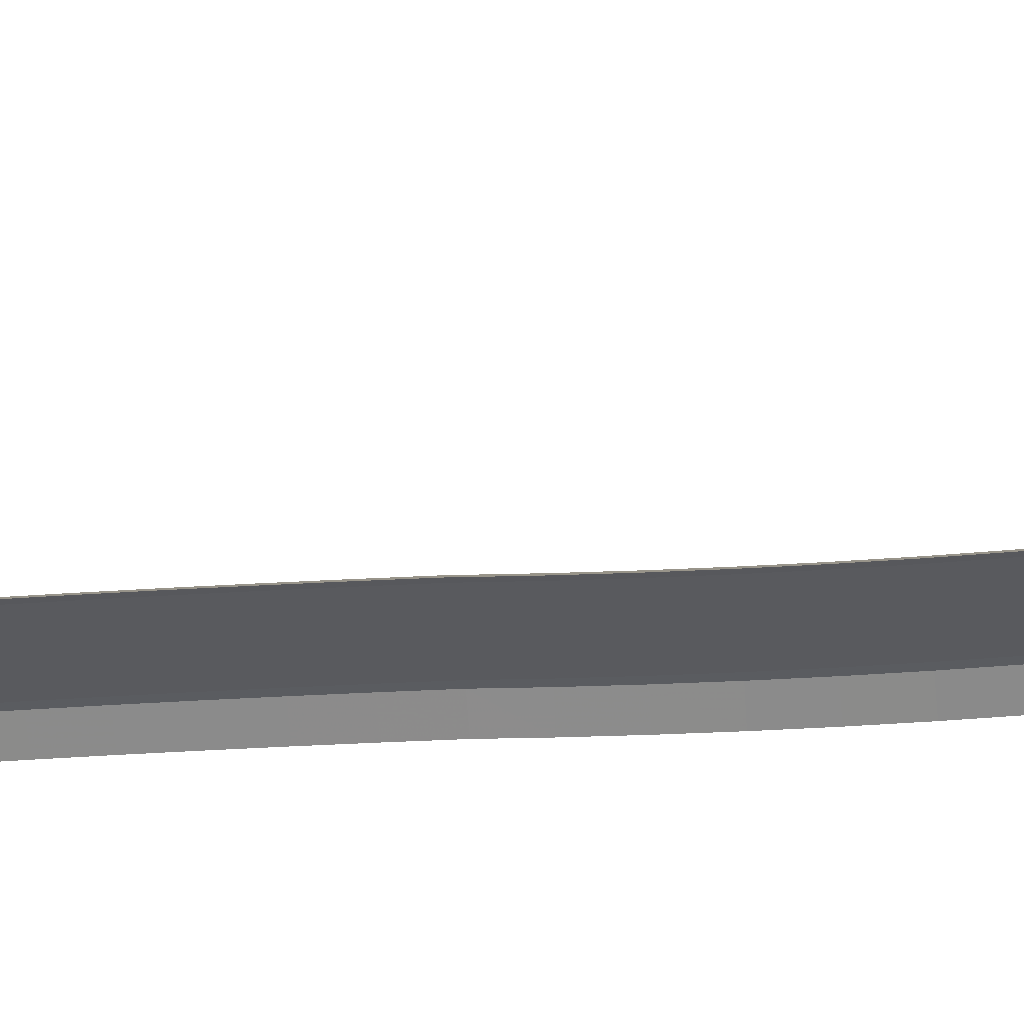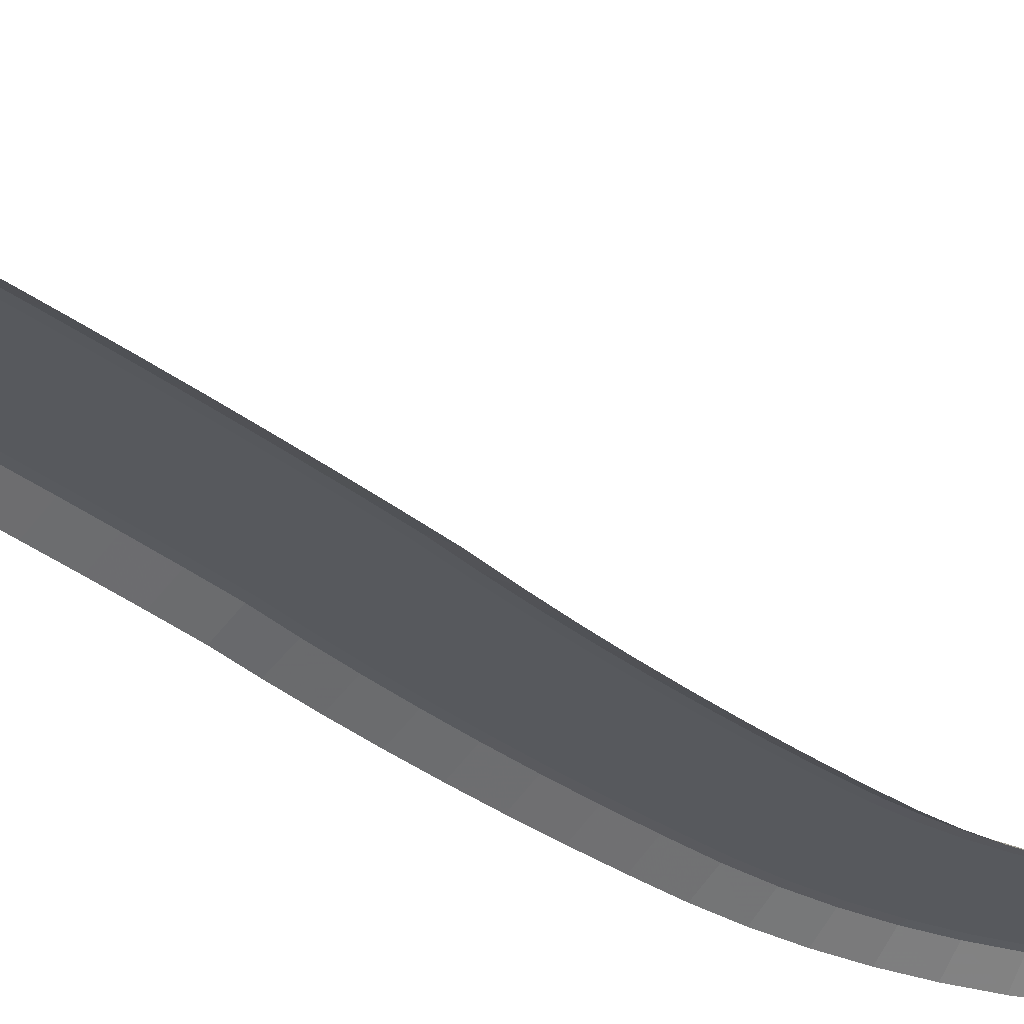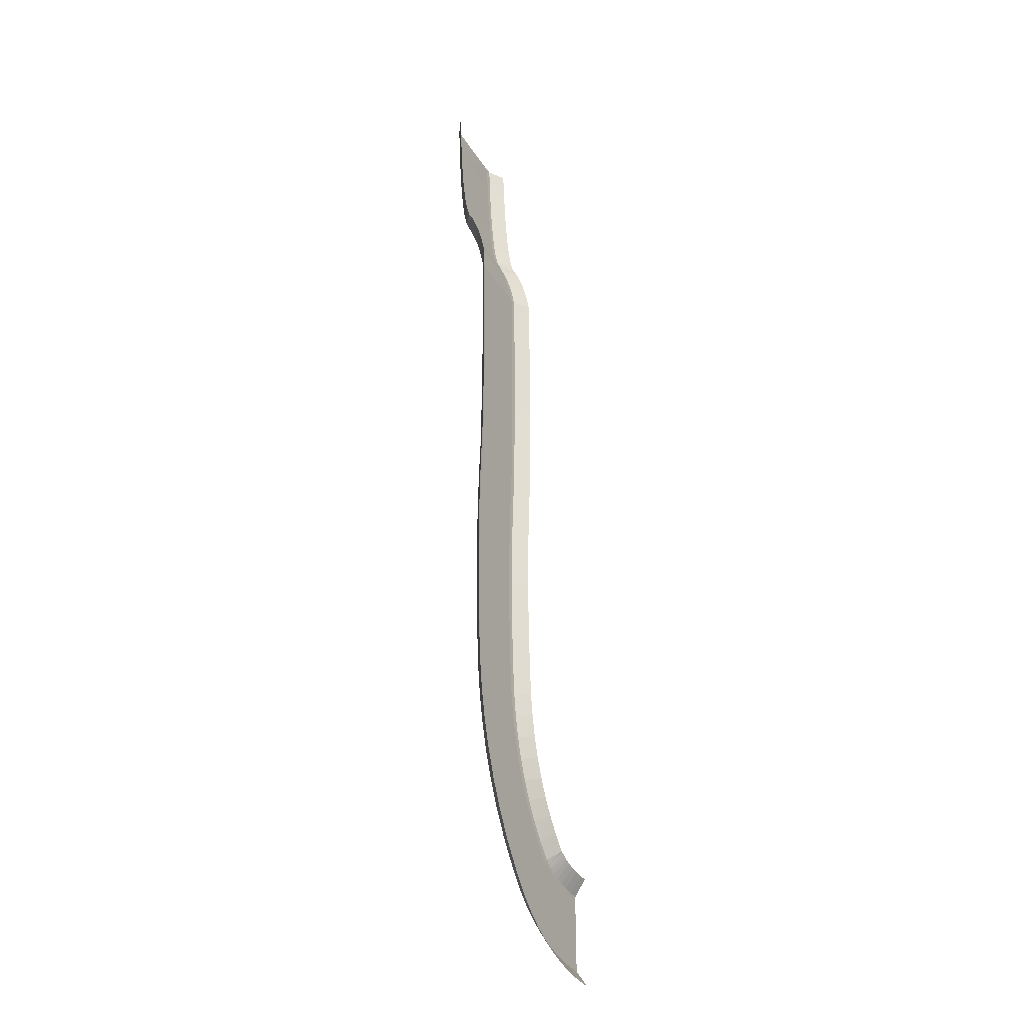
<metadata>
{"format":"obj","ext":"obj","renderer":"f3d","projection":"perspective","resolution":1024,"background":"white","views":[{"elev":-31.4,"azim":96.2,"up":"+Y"},{"elev":-29.6,"azim":40.0,"up":"+Y"},{"elev":-32.7,"azim":-63.0,"up":"+Z"}]}
</metadata>
<code>
g ROAD
v 105.8 -11.01 -92.91
v 105.8 -11.01 -80.91
v 102.6 -11.01 -92.8
v 103.7 -11.01 -80.86
v 99.6 -11.01 -92.5
v 101.6 -11.01 -80.67
v 96.75 -11.01 -92
v 99.71 -11.01 -80.37
v 94.02 -11.01 -91.28
v 98.02 -11.01 -79.97
v 91.42 -11.01 -90.33
v 96.53 -11.01 -79.47
v 88.97 -11.02 -89.14
v 95.21 -11.02 -78.89
v 86.7 -11.02 -87.71
v 94.06 -11.02 -78.24
v 84.46 -11.02 -85.88
v 93.2 -11.02 -77.66
v 81.1 -11.02 -82.26
v 90.57 -11.02 -74.89
v 78.11 -11.02 -78.38
v 88.22 -11.02 -71.93
v 75.5 -11.02 -74.24
v 86.17 -11.02 -68.75
v 73.27 -11.02 -69.85
v 84.39 -11.02 -65.35
v 71.42 -11.02 -65.24
v 82.9 -11.02 -61.72
v 69.96 -11.02 -60.4
v 81.69 -11.02 -57.84
v 68.88 -11.02 -55.35
v 80.76 -11.02 -53.7
v 68.17 -11.02 -50.13
v 80.13 -11.02 -49.27
v 67.74 -11.02 -44.23
v 79.73 -11.02 -43.61
v 67.44 -11.02 -38.32
v 79.43 -11.02 -37.95
v 67.26 -11.02 -32.39
v 79.26 -11.02 -32.27
v 67.2 -11.02 -26.46
v 79.2 -11.02 -26.59
v 67.26 -11.02 -20.52
v 79.26 -11.02 -20.89
v 67.45 -11.02 -14.58
v 79.43 -11.02 -15.19
v 67.75 -11.02 -8.62
v 79.72 -11.02 -9.471
v 68.15 -11.02 -3.038
v 80.15 -11.02 -3.362
v 68.31 -11.02 2.672
v 80.3 -11.02 2.439
v 68.42 -11.02 8.341
v 80.42 -11.02 8.2
v 68.48 -11.02 13.97
v 80.48 -11.02 13.92
v 68.51 -11.02 19.56
v 80.5 -11.02 19.61
v 68.48 -11.02 25.11
v 80.48 -11.02 25.25
v 68.42 -11.02 30.61
v 80.42 -11.02 30.86
v 68.31 -11.02 36.08
v 80.3 -11.02 36.42
v 68.15 -11.03 41.56
v 80.15 -11.03 41.56
v 68.15 -10.77 43.1
v 80.15 -10.77 43.1
v 68.15 -10.46 44.59
v 80.15 -10.46 44.59
v 68.15 -10.1 46.04
v 80.15 -10.1 46.04
v 68.15 -9.689 47.44
v 80.15 -9.689 47.44
v 68.15 -9.235 48.8
v 80.15 -9.235 48.8
v 68.15 -8.734 50.11
v 80.15 -8.734 50.11
v 68.15 -8.187 51.38
v 80.15 -8.187 51.38
v 68.15 -7.47 53.08
v 80.15 -7.47 53.08
v 68.15 -7.072 54.09
v 80.15 -7.072 54.01
v 68.16 -6.664 56.01
v 80.16 -6.664 55.91
v 68.18 -6.288 58.57
v 80.18 -6.288 58.46
v 68.21 -5.938 61.78
v 80.21 -5.938 61.67
v 68.25 -5.614 65.66
v 80.25 -5.614 65.55
v 68.29 -5.315 70.21
v 80.29 -5.315 70.09
v 68.34 -5.041 75.42
v 80.34 -5.041 75.3
v 68.4 -4.79 81.27
v 80.4 -4.79 81.27
v 105.8 -13.01 -96.91
v 105.8 -11.06 -93.91
v 105.8 -11.01 -92.91
v 105.8 -11.01 -80.91
v 105.8 -11.06 -79.91
v 105.8 -13.01 -76.91
v 102.2 -13.01 -96.78
v 102.5 -11.06 -93.8
v 102.6 -11.01 -92.8
v 103.7 -11.01 -80.86
v 103.8 -11.06 -79.86
v 104.1 -13.01 -76.87
v 98.93 -13.01 -96.45
v 99.43 -11.06 -93.49
v 99.6 -11.01 -92.5
v 101.6 -11.01 -80.67
v 101.8 -11.06 -79.69
v 102.3 -13.01 -76.73
v 95.76 -13.01 -95.88
v 96.5 -11.06 -92.97
v 96.75 -11.01 -92
v 99.71 -11.01 -80.37
v 99.95 -11.06 -79.4
v 100.7 -13.01 -76.5
v 92.68 -13.01 -95.05
v 93.68 -11.06 -92.22
v 94.02 -11.01 -91.28
v 98.02 -11.01 -79.97
v 98.35 -11.06 -79.03
v 99.35 -13.01 -76.2
v 89.72 -13.01 -93.95
v 90.99 -11.06 -91.24
v 91.42 -11.01 -90.33
v 96.53 -11.01 -79.47
v 96.95 -11.06 -78.57
v 98.23 -13.01 -75.85
v 86.89 -13.02 -92.56
v 88.45 -11.07 -90
v 88.97 -11.02 -89.14
v 95.21 -11.02 -78.89
v 95.73 -11.07 -78.04
v 97.3 -13.02 -75.48
v 84.24 -13.02 -90.87
v 86.08 -11.07 -88.5
v 86.7 -11.02 -87.71
v 94.06 -11.02 -78.24
v 94.67 -11.07 -77.45
v 96.52 -13.02 -75.08
v 81.54 -13.02 -88.62
v 83.73 -11.07 -86.56
v 84.46 -11.02 -85.88
v 93.2 -11.02 -77.66
v 93.93 -11.07 -76.98
v 96.12 -13.02 -74.92
v 77.94 -13.02 -84.72
v 80.31 -11.07 -82.88
v 81.1 -11.02 -82.26
v 90.57 -11.02 -74.89
v 91.35 -11.07 -74.28
v 93.72 -13.02 -72.44
v 74.73 -13.02 -80.53
v 77.26 -11.07 -78.92
v 78.11 -11.02 -78.38
v 88.22 -11.02 -71.93
v 89.07 -11.07 -71.39
v 91.6 -13.02 -69.78
v 71.94 -13.02 -76.07
v 74.61 -11.07 -74.7
v 75.5 -11.02 -74.24
v 86.17 -11.02 -68.75
v 87.06 -11.07 -68.29
v 89.72 -13.02 -66.92
v 69.56 -13.02 -71.35
v 72.34 -11.07 -70.23
v 73.27 -11.02 -69.85
v 84.39 -11.02 -65.35
v 85.32 -11.07 -64.98
v 88.1 -13.02 -63.85
v 67.6 -13.02 -66.41
v 70.47 -11.07 -65.53
v 71.42 -11.02 -65.24
v 82.9 -11.02 -61.72
v 83.85 -11.07 -61.43
v 86.72 -13.02 -60.55
v 66.06 -13.02 -61.25
v 68.99 -11.07 -60.61
v 69.96 -11.02 -60.4
v 81.69 -11.02 -57.84
v 82.66 -11.07 -57.62
v 85.59 -13.02 -56.98
v 64.92 -13.02 -55.9
v 67.89 -11.07 -55.49
v 68.88 -11.02 -55.35
v 80.76 -11.02 -53.7
v 81.75 -11.07 -53.56
v 84.73 -13.02 -53.15
v 64.18 -13.02 -50.42
v 67.17 -11.07 -50.2
v 68.17 -11.02 -50.13
v 80.13 -11.02 -49.27
v 81.13 -11.07 -49.2
v 84.12 -13.02 -48.98
v 63.75 -13.02 -44.43
v 66.74 -11.07 -44.28
v 67.74 -11.02 -44.23
v 79.73 -11.02 -43.61
v 80.73 -11.07 -43.56
v 83.72 -13.02 -43.41
v 63.44 -13.02 -38.44
v 66.44 -11.07 -38.35
v 67.44 -11.02 -38.32
v 79.43 -11.02 -37.95
v 80.43 -11.07 -37.92
v 83.43 -13.02 -37.82
v 63.26 -13.02 -32.44
v 66.26 -11.07 -32.4
v 67.26 -11.02 -32.39
v 79.26 -11.02 -32.27
v 80.26 -11.07 -32.26
v 83.26 -13.02 -32.23
v 63.2 -13.02 -26.42
v 66.2 -11.07 -26.45
v 67.2 -11.02 -26.46
v 79.2 -11.02 -26.59
v 80.2 -11.07 -26.6
v 83.2 -13.02 -26.63
v 63.26 -13.02 -20.4
v 66.26 -11.07 -20.49
v 67.26 -11.02 -20.52
v 79.26 -11.02 -20.89
v 80.26 -11.07 -20.92
v 83.25 -13.02 -21.01
v 63.45 -13.02 -14.37
v 66.45 -11.07 -14.53
v 67.45 -11.02 -14.58
v 79.43 -11.02 -15.19
v 80.43 -11.07 -15.24
v 83.42 -13.02 -15.39
v 63.76 -13.02 -8.336
v 66.75 -11.07 -8.549
v 67.75 -11.02 -8.62
v 79.72 -11.02 -9.471
v 80.72 -11.07 -9.542
v 83.71 -13.02 -9.755
v 64.15 -13.02 -2.93
v 67.15 -11.07 -3.011
v 68.15 -11.02 -3.038
v 80.15 -11.02 -3.362
v 81.15 -11.07 -3.389
v 84.15 -13.02 -3.47
v 64.31 -13.02 2.749
v 67.31 -11.07 2.691
v 68.31 -11.02 2.672
v 80.3 -11.02 2.439
v 81.3 -11.07 2.419
v 84.3 -13.02 2.361
v 64.42 -13.02 8.388
v 67.42 -11.07 8.353
v 68.42 -11.02 8.341
v 80.42 -11.02 8.2
v 81.42 -11.07 8.188
v 84.42 -13.02 8.153
v 64.48 -13.02 13.99
v 67.48 -11.07 13.97
v 68.48 -11.02 13.97
v 80.48 -11.02 13.92
v 81.48 -11.07 13.92
v 84.48 -13.02 13.91
v 64.51 -13.02 19.54
v 67.51 -11.07 19.55
v 68.51 -11.02 19.56
v 80.5 -11.02 19.61
v 81.5 -11.07 19.61
v 84.5 -13.02 19.62
v 64.48 -13.02 25.06
v 67.48 -11.07 25.1
v 68.48 -11.02 25.11
v 80.48 -11.02 25.25
v 81.48 -11.07 25.26
v 84.48 -13.02 25.3
v 64.42 -13.02 30.53
v 67.42 -11.07 30.59
v 68.42 -11.02 30.61
v 80.42 -11.02 30.86
v 81.41 -11.07 30.88
v 84.41 -13.02 30.94
v 64.31 -13.02 35.97
v 67.31 -11.07 36.05
v 68.31 -11.02 36.08
v 80.3 -11.02 36.42
v 81.3 -11.07 36.45
v 84.3 -13.02 36.54
v 64.15 -13.01 41.9
v 67.15 -11.08 41.57
v 68.15 -11.03 41.56
v 80.15 -11.03 41.56
v 81.15 -11.08 41.57
v 84.15 -13.01 41.9
v 64.15 -12.73 43.51
v 67.15 -10.82 43.11
v 68.15 -10.77 43.1
v 80.15 -10.77 43.1
v 81.15 -10.82 43.11
v 84.15 -12.73 43.51
v 64.15 -12.4 45.08
v 67.15 -10.51 44.61
v 68.15 -10.46 44.59
v 80.15 -10.46 44.59
v 81.15 -10.51 44.61
v 84.15 -12.4 45.08
v 64.15 -12.02 46.6
v 67.15 -10.14 46.06
v 68.15 -10.1 46.04
v 80.15 -10.1 46.04
v 81.15 -10.14 46.06
v 84.15 -12.02 46.6
v 64.15 -11.59 48.08
v 67.15 -9.737 47.46
v 68.15 -9.689 47.44
v 80.15 -9.689 47.44
v 81.15 -9.737 47.46
v 84.15 -11.59 48.08
v 64.15 -11.1 49.52
v 67.15 -9.282 48.82
v 68.15 -9.235 48.8
v 80.15 -9.235 48.8
v 81.15 -9.282 48.82
v 84.15 -11.1 49.52
v 64.15 -10.57 50.91
v 67.15 -8.78 50.13
v 68.15 -8.734 50.11
v 80.15 -8.734 50.11
v 81.15 -8.78 50.13
v 84.15 -10.57 50.91
v 64.15 -9.984 52.26
v 67.15 -8.232 51.4
v 68.15 -8.187 51.38
v 80.15 -8.187 51.38
v 81.15 -8.232 51.4
v 84.15 -9.984 52.26
v 64.15 -9.47 53.08
v 67.15 -7.52 53.08
v 68.15 -7.47 53.08
v 80.15 -7.47 53.08
v 81.15 -7.52 53.08
v 84.15 -9.47 53.08
v 64.16 -9.027 54.53
v 67.15 -7.121 54.1
v 68.15 -7.072 54.09
v 80.15 -7.072 54.01
v 81.15 -7.121 54.01
v 84.16 -9.027 54.4
v 64.17 -8.643 56.33
v 67.16 -6.714 56.02
v 68.16 -6.664 56.01
v 80.16 -6.664 55.91
v 81.16 -6.714 55.91
v 84.17 -8.643 56.17
v 64.19 -8.276 58.82
v 67.18 -6.338 58.58
v 68.18 -6.288 58.57
v 80.18 -6.288 58.46
v 81.18 -6.338 58.46
v 84.19 -8.276 58.65
v 64.21 -7.932 61.99
v 67.21 -5.988 61.8
v 68.21 -5.938 61.78
v 80.21 -5.938 61.67
v 81.21 -5.988 61.67
v 84.21 -7.932 61.8
v 64.25 -7.61 65.83
v 67.25 -5.664 65.68
v 68.25 -5.614 65.66
v 80.25 -5.614 65.55
v 81.25 -5.664 65.54
v 84.25 -7.61 65.64
v 64.29 -7.312 70.35
v 67.29 -5.365 70.22
v 68.29 -5.315 70.21
v 80.29 -5.315 70.09
v 81.29 -5.365 70.08
v 84.29 -7.312 70.16
v 64.34 -7.039 75.54
v 67.34 -5.091 75.43
v 68.34 -5.041 75.42
v 80.34 -5.041 75.3
v 81.34 -5.091 75.29
v 84.34 -7.039 75.34
v 64.4 -6.79 81.27
v 67.4 -4.84 81.27
v 68.4 -4.79 81.27
v 80.4 -4.79 81.27
v 81.4 -4.84 81.27
v 84.4 -6.79 81.27
g ROAD_0
f 4 2 1
f 3 4 1
f 6 4 3
f 5 6 3
f 8 6 5
f 7 8 5
f 10 8 7
f 9 10 7
f 12 10 9
f 11 12 9
f 14 12 11
f 13 14 11
f 16 14 13
f 15 16 13
f 18 16 15
f 17 18 15
f 20 18 17
f 19 20 17
f 22 20 19
f 21 22 19
f 24 22 21
f 23 24 21
f 26 24 23
f 25 26 23
f 28 26 25
f 27 28 25
f 30 28 27
f 29 30 27
f 32 30 29
f 31 32 29
f 34 32 31
f 33 34 31
f 36 34 33
f 35 36 33
f 38 36 35
f 37 38 35
f 40 38 37
f 39 40 37
f 42 40 39
f 41 42 39
f 44 42 41
f 43 44 41
f 46 44 43
f 45 46 43
f 48 46 45
f 47 48 45
f 50 48 47
f 49 50 47
f 52 50 49
f 51 52 49
f 54 52 51
f 53 54 51
f 56 54 53
f 55 56 53
f 58 56 55
f 57 58 55
f 60 58 57
f 59 60 57
f 62 60 59
f 61 62 59
f 64 62 61
f 63 64 61
f 66 64 63
f 65 66 63
f 68 66 65
f 67 68 65
f 70 68 67
f 69 70 67
f 72 70 69
f 71 72 69
f 74 72 71
f 73 74 71
f 76 74 73
f 75 76 73
f 78 76 75
f 77 78 75
f 80 78 77
f 79 80 77
f 82 80 79
f 81 82 79
f 84 82 81
f 83 84 81
f 86 84 83
f 85 86 83
f 88 86 85
f 87 88 85
f 90 88 87
f 89 90 87
f 92 90 89
f 91 92 89
f 94 92 91
f 93 94 91
f 96 94 93
f 95 96 93
f 98 96 95
f 97 98 95
g ROAD_1
f 106 100 99
f 105 106 99
f 107 101 100
f 106 107 100
f 109 103 102
f 108 109 102
f 110 104 103
f 109 110 103
f 112 106 105
f 111 112 105
f 113 107 106
f 112 113 106
f 115 109 108
f 114 115 108
f 116 110 109
f 115 116 109
f 118 112 111
f 117 118 111
f 119 113 112
f 118 119 112
f 121 115 114
f 120 121 114
f 122 116 115
f 121 122 115
f 124 118 117
f 123 124 117
f 125 119 118
f 124 125 118
f 127 121 120
f 126 127 120
f 128 122 121
f 127 128 121
f 130 124 123
f 129 130 123
f 131 125 124
f 130 131 124
f 133 127 126
f 132 133 126
f 134 128 127
f 133 134 127
f 136 130 129
f 135 136 129
f 137 131 130
f 136 137 130
f 139 133 132
f 138 139 132
f 140 134 133
f 139 140 133
f 142 136 135
f 141 142 135
f 143 137 136
f 142 143 136
f 145 139 138
f 144 145 138
f 146 140 139
f 145 146 139
f 148 142 141
f 147 148 141
f 149 143 142
f 148 149 142
f 151 145 144
f 150 151 144
f 152 146 145
f 151 152 145
f 154 148 147
f 153 154 147
f 155 149 148
f 154 155 148
f 157 151 150
f 156 157 150
f 158 152 151
f 157 158 151
f 160 154 153
f 159 160 153
f 161 155 154
f 160 161 154
f 163 157 156
f 162 163 156
f 164 158 157
f 163 164 157
f 166 160 159
f 165 166 159
f 167 161 160
f 166 167 160
f 169 163 162
f 168 169 162
f 170 164 163
f 169 170 163
f 172 166 165
f 171 172 165
f 173 167 166
f 172 173 166
f 175 169 168
f 174 175 168
f 176 170 169
f 175 176 169
f 178 172 171
f 177 178 171
f 179 173 172
f 178 179 172
f 181 175 174
f 180 181 174
f 182 176 175
f 181 182 175
f 184 178 177
f 183 184 177
f 185 179 178
f 184 185 178
f 187 181 180
f 186 187 180
f 188 182 181
f 187 188 181
f 190 184 183
f 189 190 183
f 191 185 184
f 190 191 184
f 193 187 186
f 192 193 186
f 194 188 187
f 193 194 187
f 196 190 189
f 195 196 189
f 197 191 190
f 196 197 190
f 199 193 192
f 198 199 192
f 200 194 193
f 199 200 193
f 202 196 195
f 201 202 195
f 203 197 196
f 202 203 196
f 205 199 198
f 204 205 198
f 206 200 199
f 205 206 199
f 208 202 201
f 207 208 201
f 209 203 202
f 208 209 202
f 211 205 204
f 210 211 204
f 212 206 205
f 211 212 205
f 214 208 207
f 213 214 207
f 215 209 208
f 214 215 208
f 217 211 210
f 216 217 210
f 218 212 211
f 217 218 211
f 220 214 213
f 219 220 213
f 221 215 214
f 220 221 214
f 223 217 216
f 222 223 216
f 224 218 217
f 223 224 217
f 226 220 219
f 225 226 219
f 227 221 220
f 226 227 220
f 229 223 222
f 228 229 222
f 230 224 223
f 229 230 223
f 232 226 225
f 231 232 225
f 233 227 226
f 232 233 226
f 235 229 228
f 234 235 228
f 236 230 229
f 235 236 229
f 238 232 231
f 237 238 231
f 239 233 232
f 238 239 232
f 241 235 234
f 240 241 234
f 242 236 235
f 241 242 235
f 244 238 237
f 243 244 237
f 245 239 238
f 244 245 238
f 247 241 240
f 246 247 240
f 248 242 241
f 247 248 241
f 250 244 243
f 249 250 243
f 251 245 244
f 250 251 244
f 253 247 246
f 252 253 246
f 254 248 247
f 253 254 247
f 256 250 249
f 255 256 249
f 257 251 250
f 256 257 250
f 259 253 252
f 258 259 252
f 260 254 253
f 259 260 253
f 262 256 255
f 261 262 255
f 263 257 256
f 262 263 256
f 265 259 258
f 264 265 258
f 266 260 259
f 265 266 259
f 268 262 261
f 267 268 261
f 269 263 262
f 268 269 262
f 271 265 264
f 270 271 264
f 272 266 265
f 271 272 265
f 274 268 267
f 273 274 267
f 275 269 268
f 274 275 268
f 277 271 270
f 276 277 270
f 278 272 271
f 277 278 271
f 280 274 273
f 279 280 273
f 281 275 274
f 280 281 274
f 283 277 276
f 282 283 276
f 284 278 277
f 283 284 277
f 286 280 279
f 285 286 279
f 287 281 280
f 286 287 280
f 289 283 282
f 288 289 282
f 290 284 283
f 289 290 283
f 292 286 285
f 291 292 285
f 293 287 286
f 292 293 286
f 295 289 288
f 294 295 288
f 296 290 289
f 295 296 289
f 298 292 291
f 297 298 291
f 299 293 292
f 298 299 292
f 301 295 294
f 300 301 294
f 302 296 295
f 301 302 295
f 304 298 297
f 303 304 297
f 305 299 298
f 304 305 298
f 307 301 300
f 306 307 300
f 308 302 301
f 307 308 301
f 310 304 303
f 309 310 303
f 311 305 304
f 310 311 304
f 313 307 306
f 312 313 306
f 314 308 307
f 313 314 307
f 316 310 309
f 315 316 309
f 317 311 310
f 316 317 310
f 319 313 312
f 318 319 312
f 320 314 313
f 319 320 313
f 322 316 315
f 321 322 315
f 323 317 316
f 322 323 316
f 325 319 318
f 324 325 318
f 326 320 319
f 325 326 319
f 328 322 321
f 327 328 321
f 329 323 322
f 328 329 322
f 331 325 324
f 330 331 324
f 332 326 325
f 331 332 325
f 334 328 327
f 333 334 327
f 335 329 328
f 334 335 328
f 337 331 330
f 336 337 330
f 338 332 331
f 337 338 331
f 340 334 333
f 339 340 333
f 341 335 334
f 340 341 334
f 343 337 336
f 342 343 336
f 344 338 337
f 343 344 337
f 346 340 339
f 345 346 339
f 347 341 340
f 346 347 340
f 349 343 342
f 348 349 342
f 350 344 343
f 349 350 343
f 352 346 345
f 351 352 345
f 353 347 346
f 352 353 346
f 355 349 348
f 354 355 348
f 356 350 349
f 355 356 349
f 358 352 351
f 357 358 351
f 359 353 352
f 358 359 352
f 361 355 354
f 360 361 354
f 362 356 355
f 361 362 355
f 364 358 357
f 363 364 357
f 365 359 358
f 364 365 358
f 367 361 360
f 366 367 360
f 368 362 361
f 367 368 361
f 370 364 363
f 369 370 363
f 371 365 364
f 370 371 364
f 373 367 366
f 372 373 366
f 374 368 367
f 373 374 367
f 376 370 369
f 375 376 369
f 377 371 370
f 376 377 370
f 379 373 372
f 378 379 372
f 380 374 373
f 379 380 373
f 382 376 375
f 381 382 375
f 383 377 376
f 382 383 376
f 385 379 378
f 384 385 378
f 386 380 379
f 385 386 379
f 388 382 381
f 387 388 381
f 389 383 382
f 388 389 382
f 391 385 384
f 390 391 384
f 392 386 385
f 391 392 385

</code>
